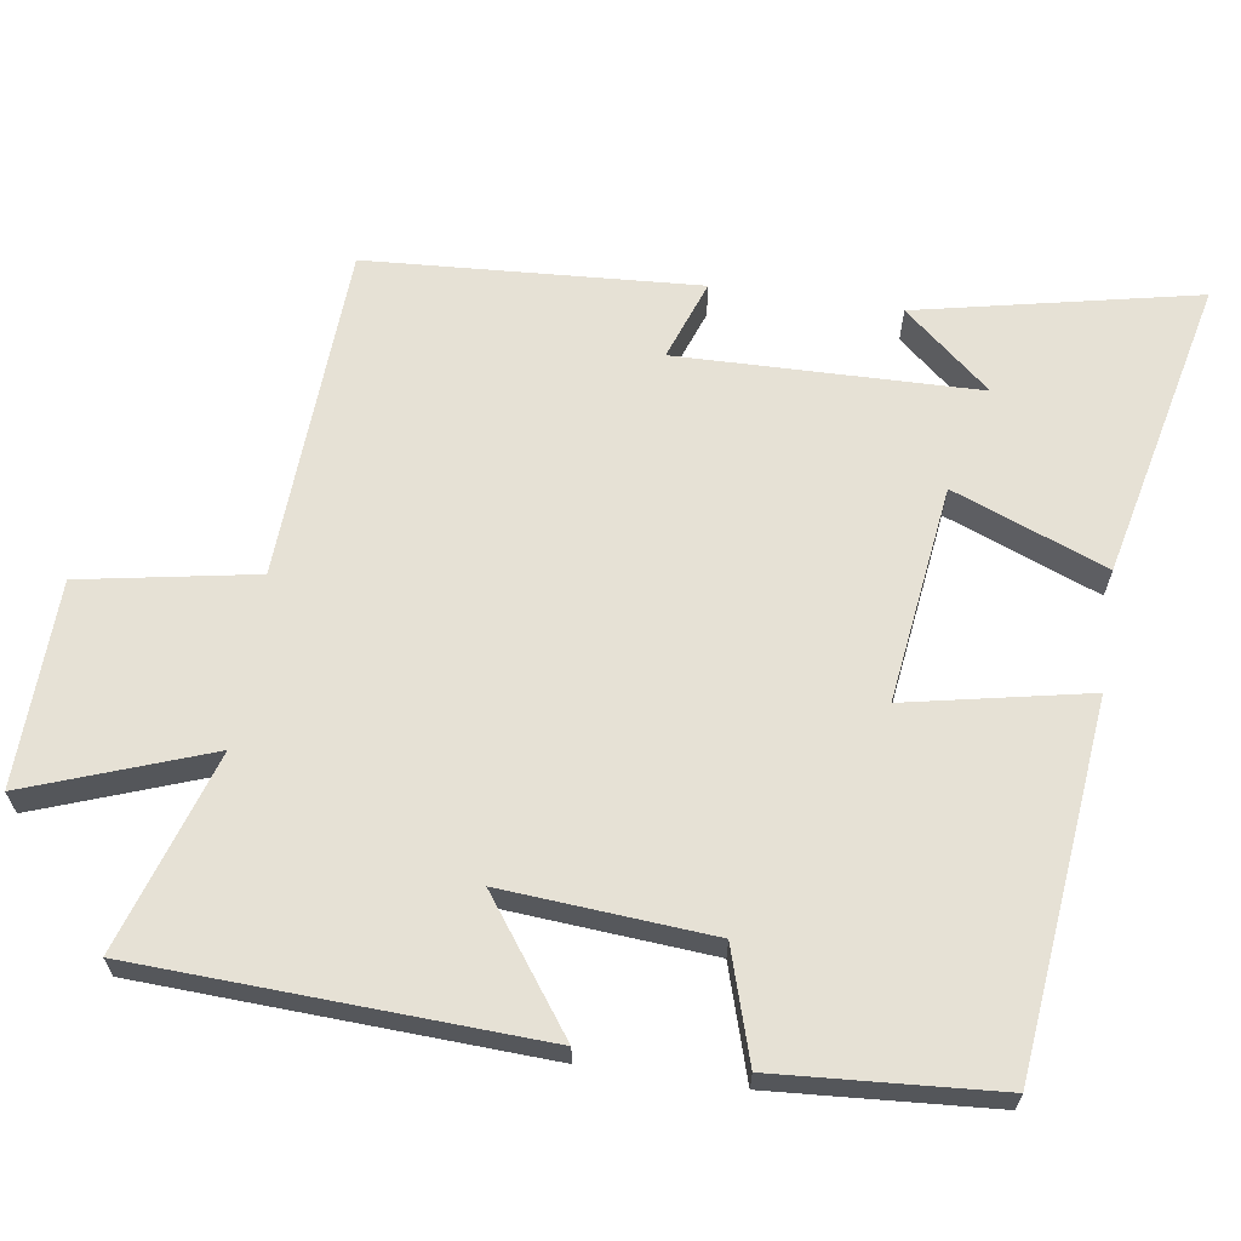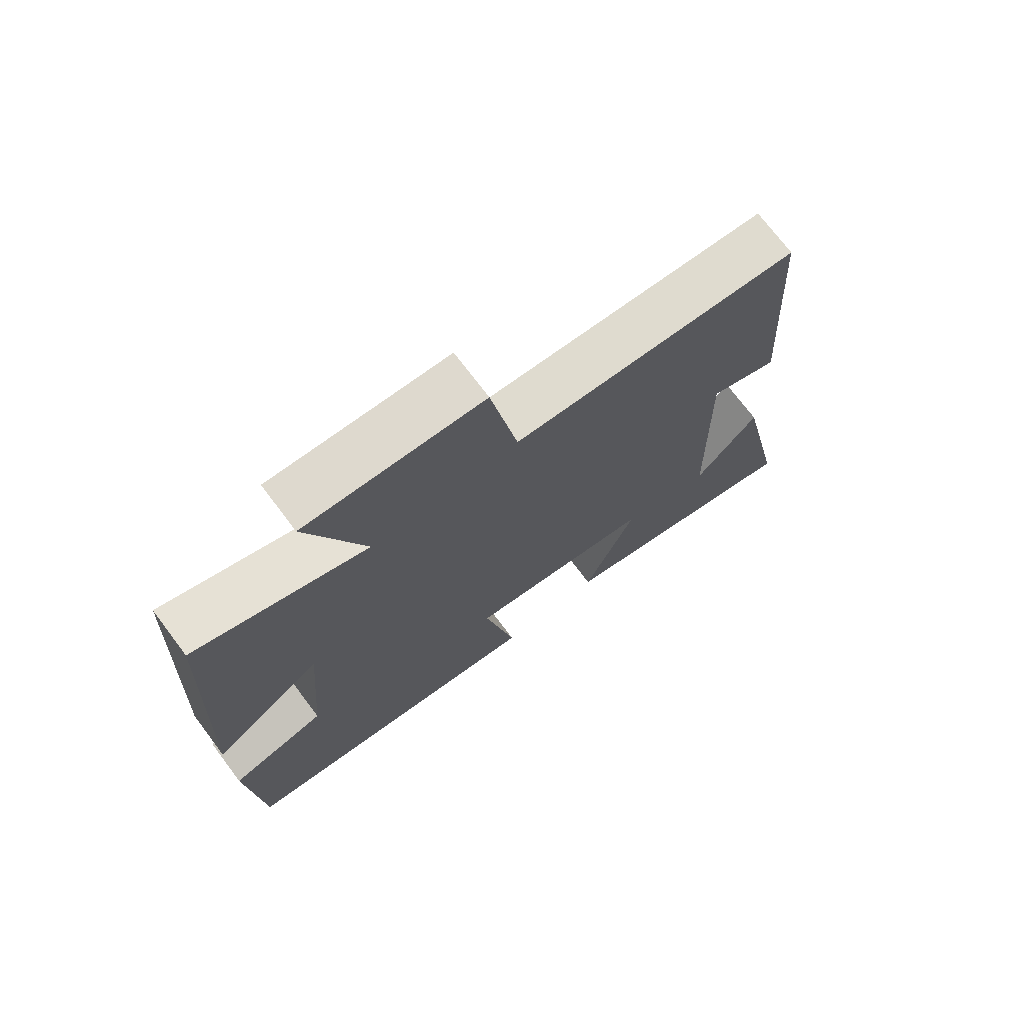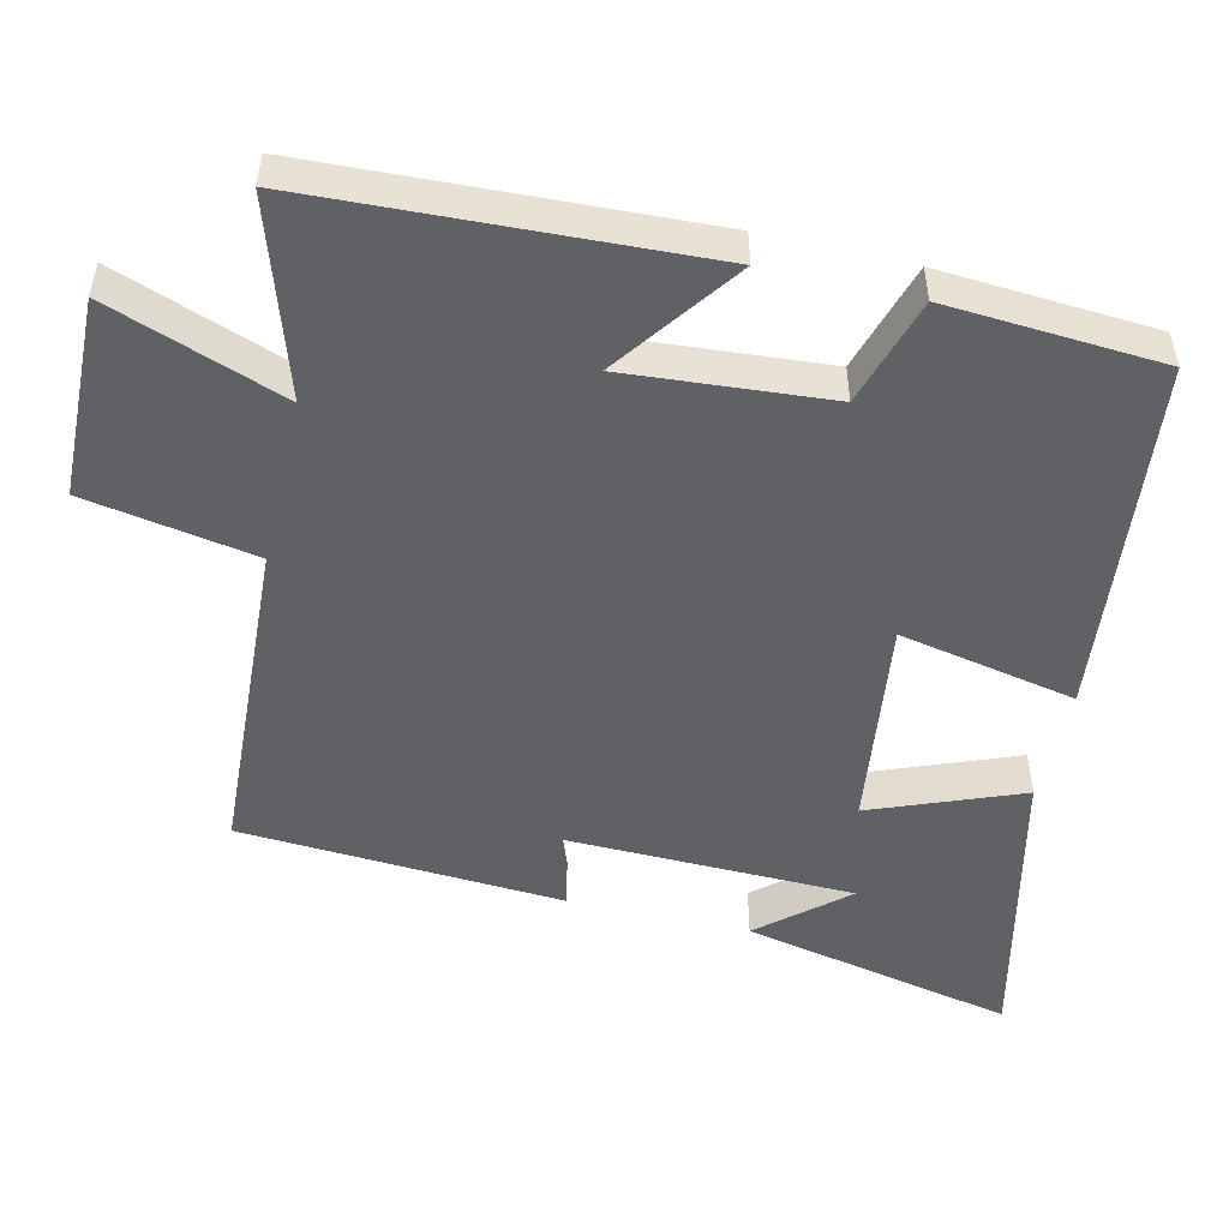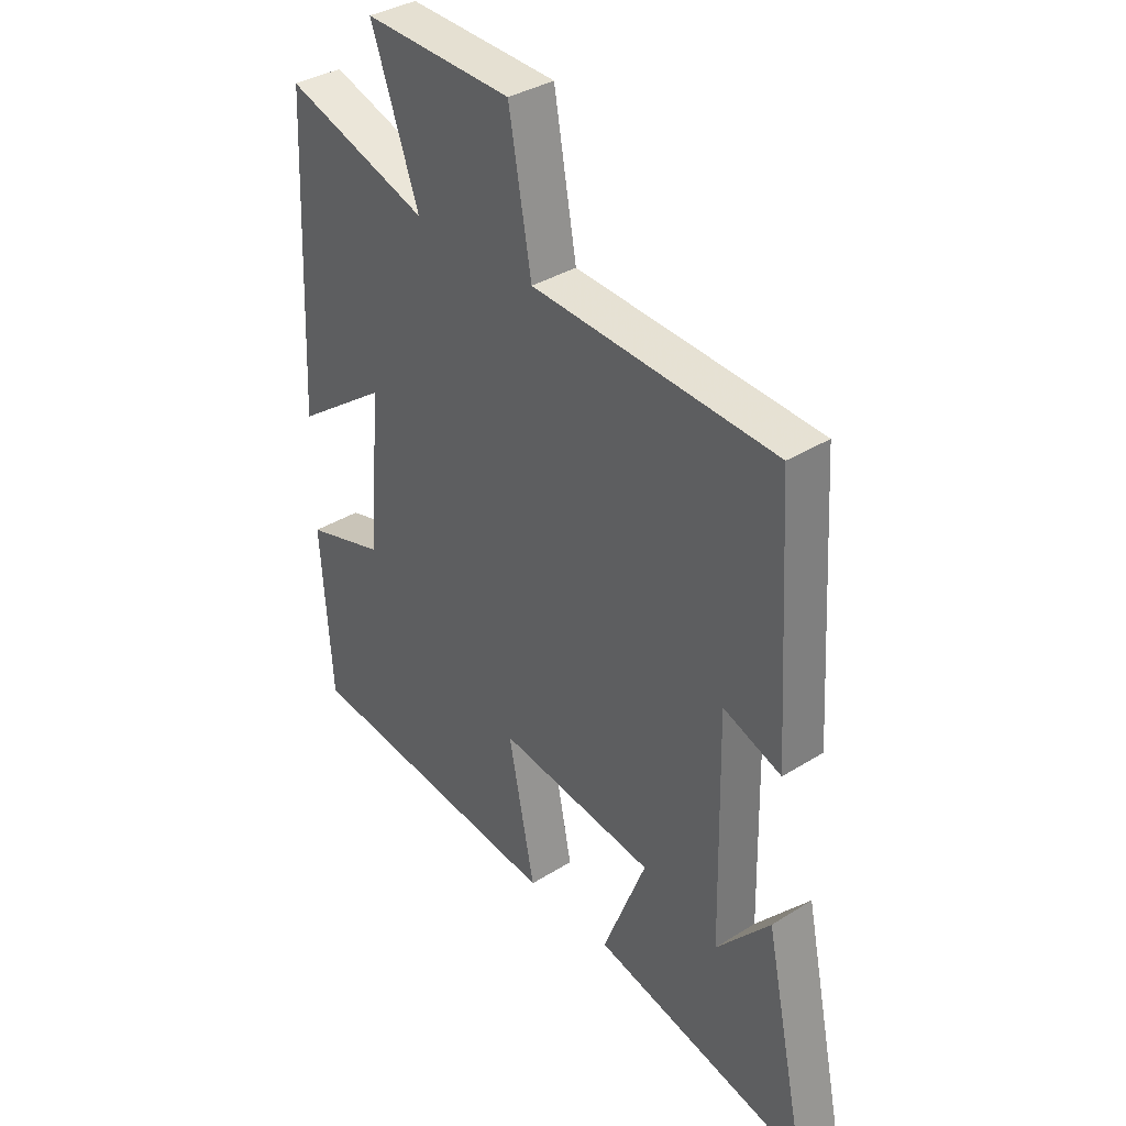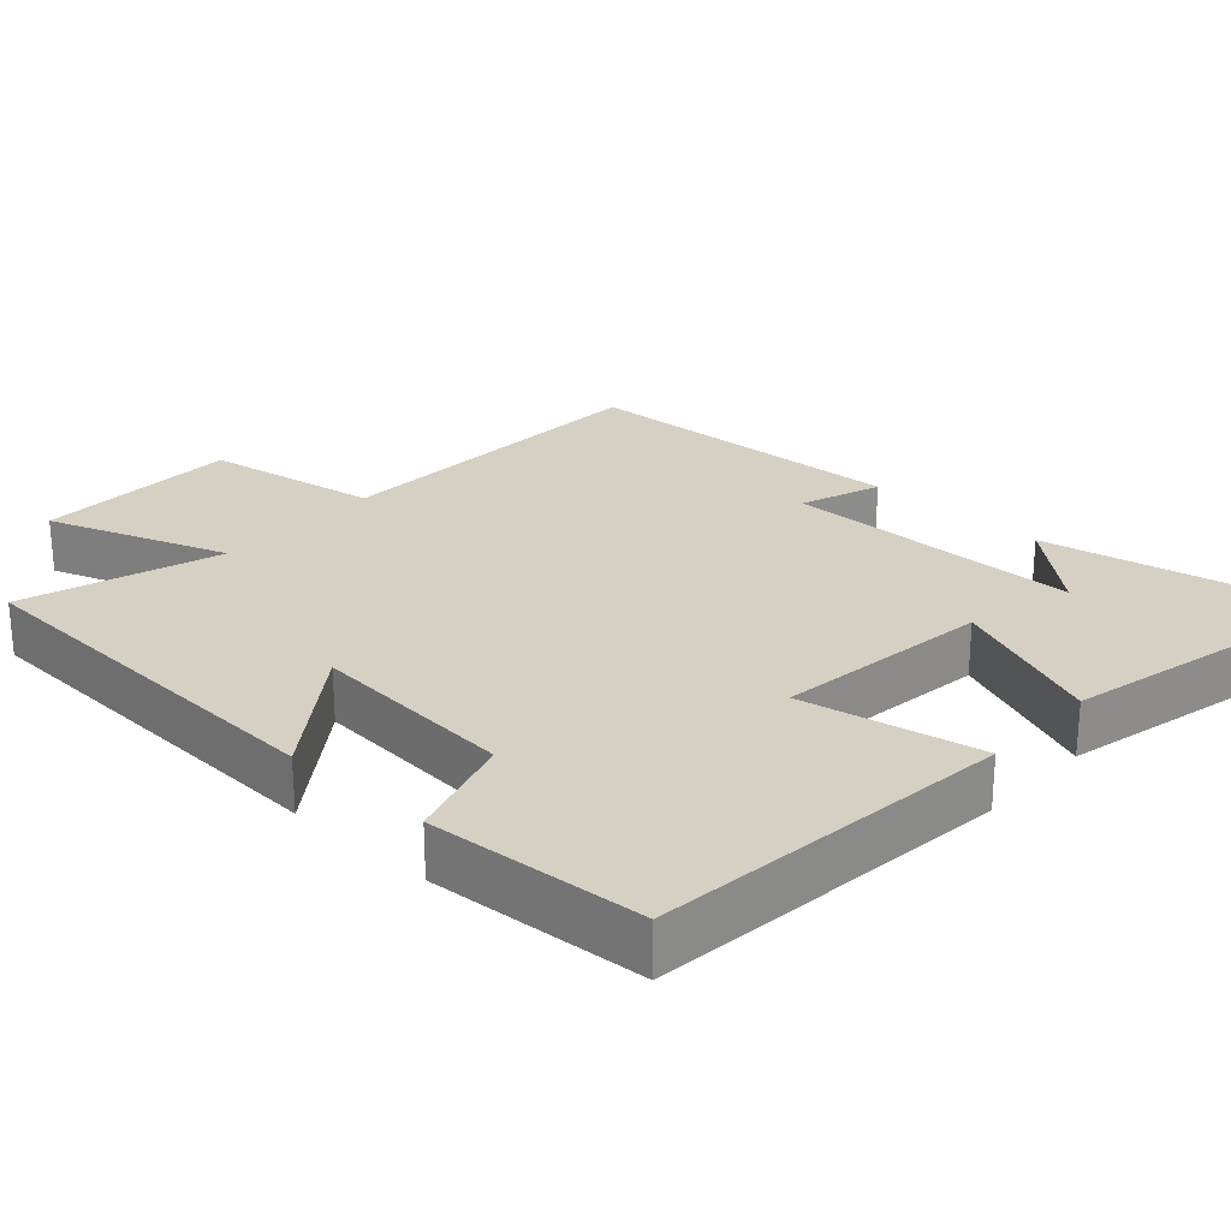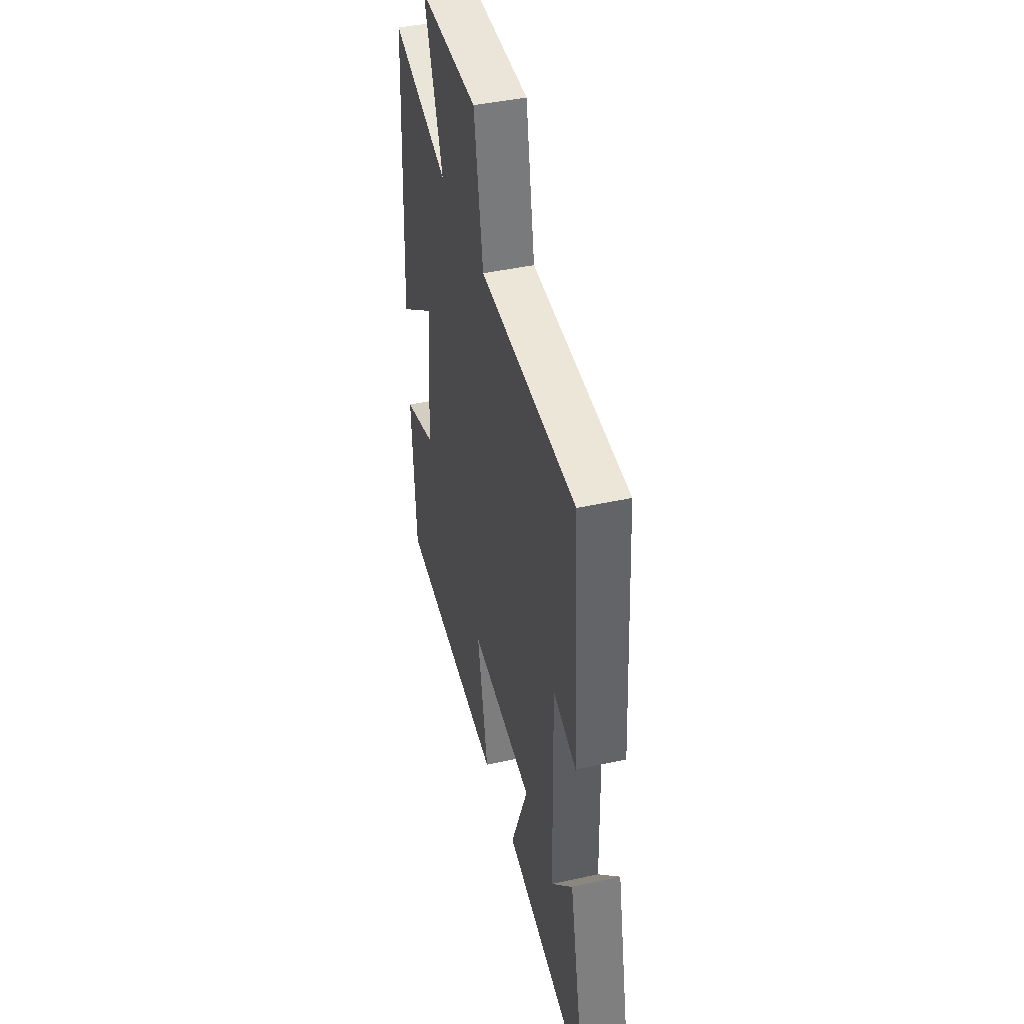
<metadata>
{"format":"obj","ext":"obj","renderer":"f3d","projection":"perspective","resolution":1024,"background":"white","views":[{"elev":64.7,"azim":98.4,"up":"+Y"},{"elev":72.8,"azim":143.0,"up":"+Z"},{"elev":-50.3,"azim":76.8,"up":"+Y"},{"elev":36.1,"azim":-129.3,"up":"+Z"},{"elev":26.1,"azim":132.4,"up":"+Y"},{"elev":42.7,"azim":-104.8,"up":"+Z"}]}
</metadata>
<code>
v 0.475 0.07 0.586
v 0.5 0.07 0.051
v 0.329 0.07 0.175
v 0.351 0.07 -0.105
v 0.5 0.07 -0.151
v 0.48 0.07 -0.448
v -0.013 0.07 -0.5
v 0.036 0.07 -0.256
v -0.256 0.07 -0.294
v -0.175 0.07 -0.5
v -0.579 0.07 -0.592
v -0.5 0.07 -0.216
v -0.4 0.07 -0.333
v -0.392 0.07 0.071
v -0.5 0.07 0.032
v -0.473 0.07 0.477
v -0.022 0.07 0.5
v 0.02 0.07 0.735
v 0.296 0.07 0.743
v 0.208 0.07 0.5
v 0.475 0 0.586
v 0.5 0 0.051
v 0.329 0 0.175
v 0.351 0 -0.105
v 0.5 0 -0.151
v 0.48 0 -0.448
v -0.013 0 -0.5
v 0.036 0 -0.256
v -0.256 0 -0.294
v -0.175 0 -0.5
v -0.579 0 -0.592
v -0.5 0 -0.216
v -0.4 0 -0.333
v -0.392 0 0.071
v -0.5 0 0.032
v -0.473 0 0.477
v -0.022 0 0.5
v 0.02 0 0.735
v 0.296 0 0.743
v 0.208 0 0.5
f 17 18 19 20
f 16 17 20
f 15 16 20
f 14 15 20
f 13 14 20 1
f 11 12 13
f 9 10 11 13
f 9 13 1
f 8 9 1
f 6 7 8
f 5 6 8
f 4 5 8
f 3 4 8
f 3 8 1
f 1 2 3
f 40 39 38 37
f 40 37 36
f 40 36 35
f 40 35 34
f 21 40 34 33
f 33 32 31
f 33 31 30 29
f 21 33 29
f 21 29 28
f 28 27 26
f 28 26 25
f 28 25 24
f 28 24 23
f 21 28 23
f 23 22 21
f 1 21 22 2
f 2 22 23 3
f 3 23 24 4
f 4 24 25 5
f 5 25 26 6
f 6 26 27 7
f 7 27 28 8
f 8 28 29 9
f 9 29 30 10
f 10 30 31 11
f 11 31 32 12
f 12 32 33 13
f 13 33 34 14
f 14 34 35 15
f 15 35 36 16
f 16 36 37 17
f 17 37 38 18
f 18 38 39 19
f 19 39 40 20
f 20 40 21 1

</code>
